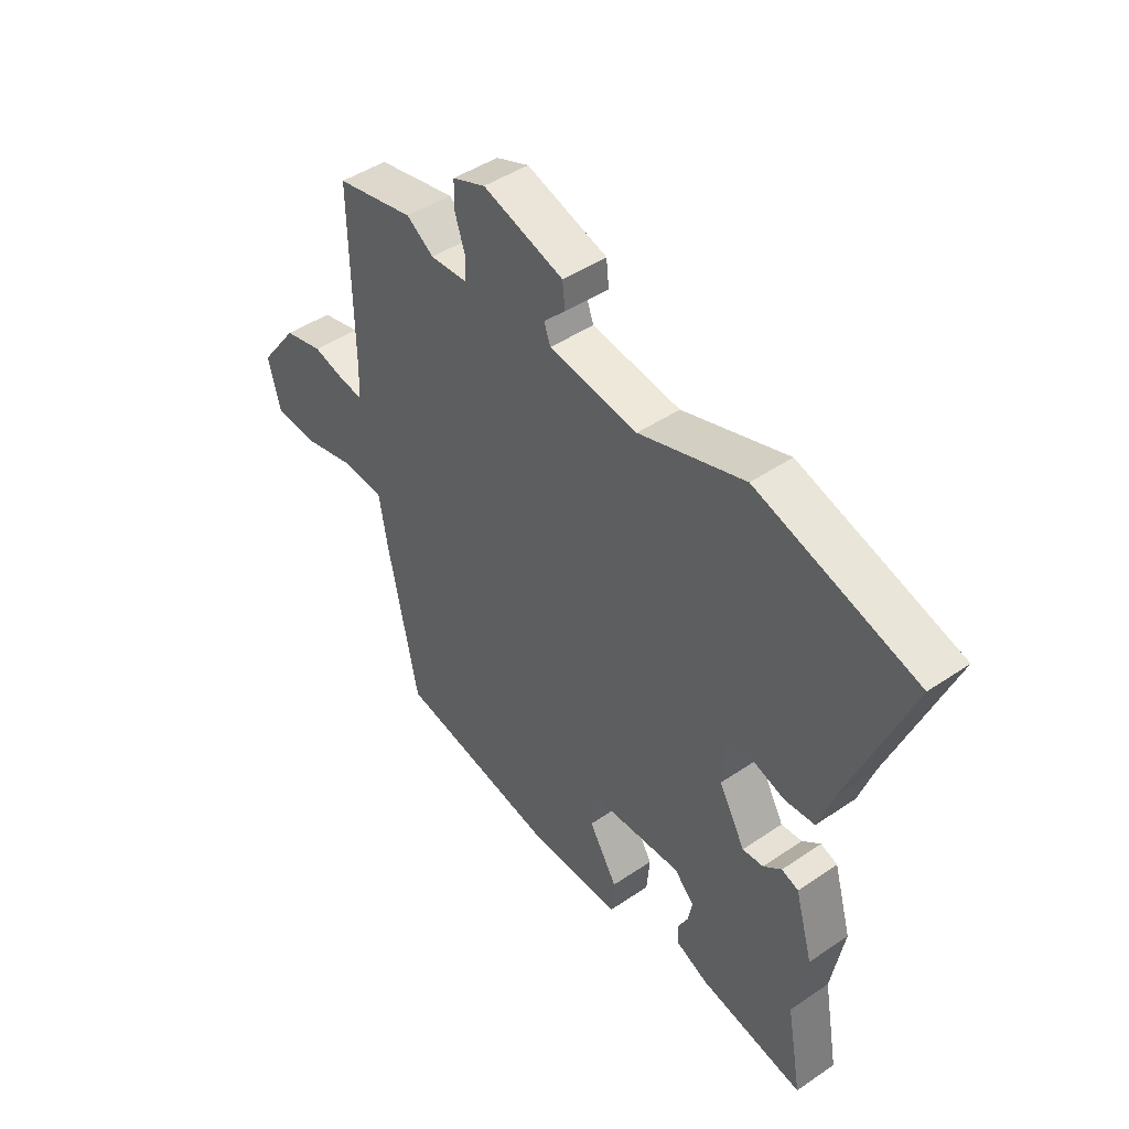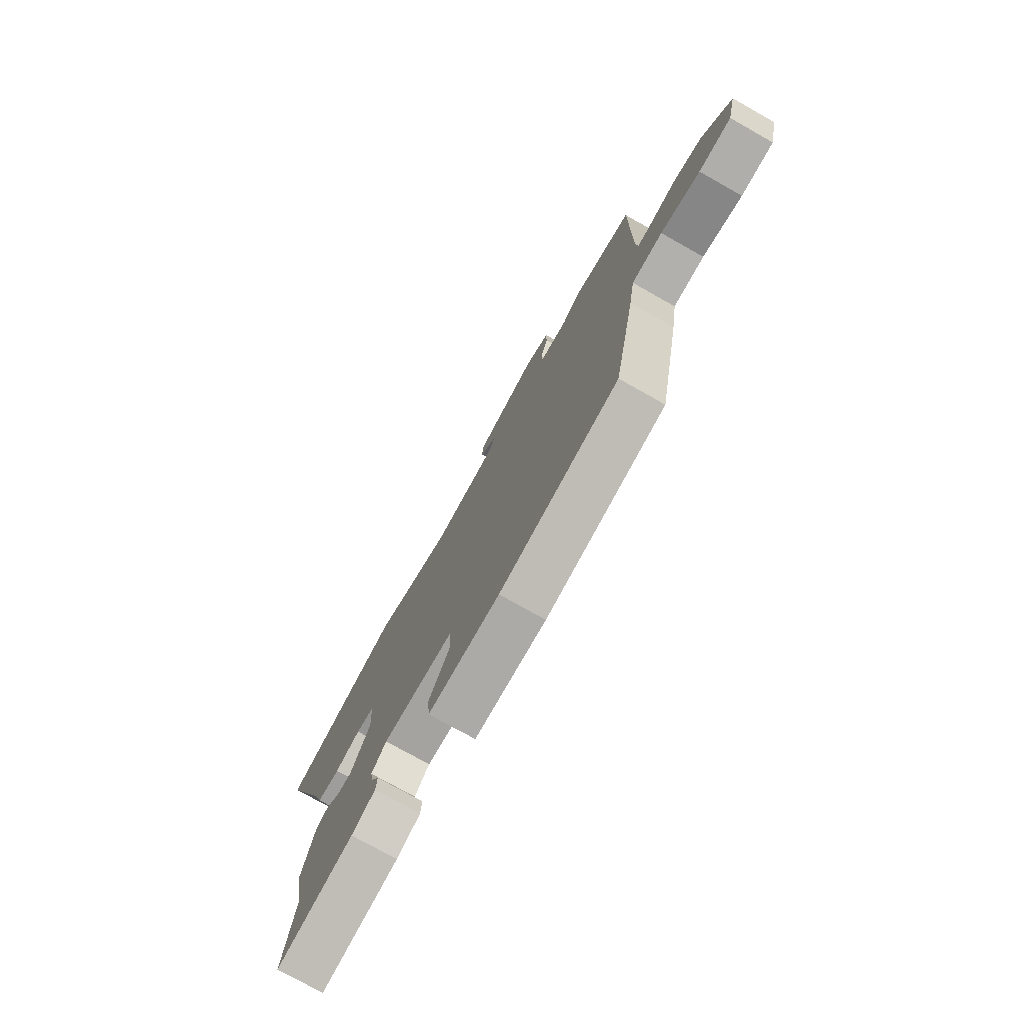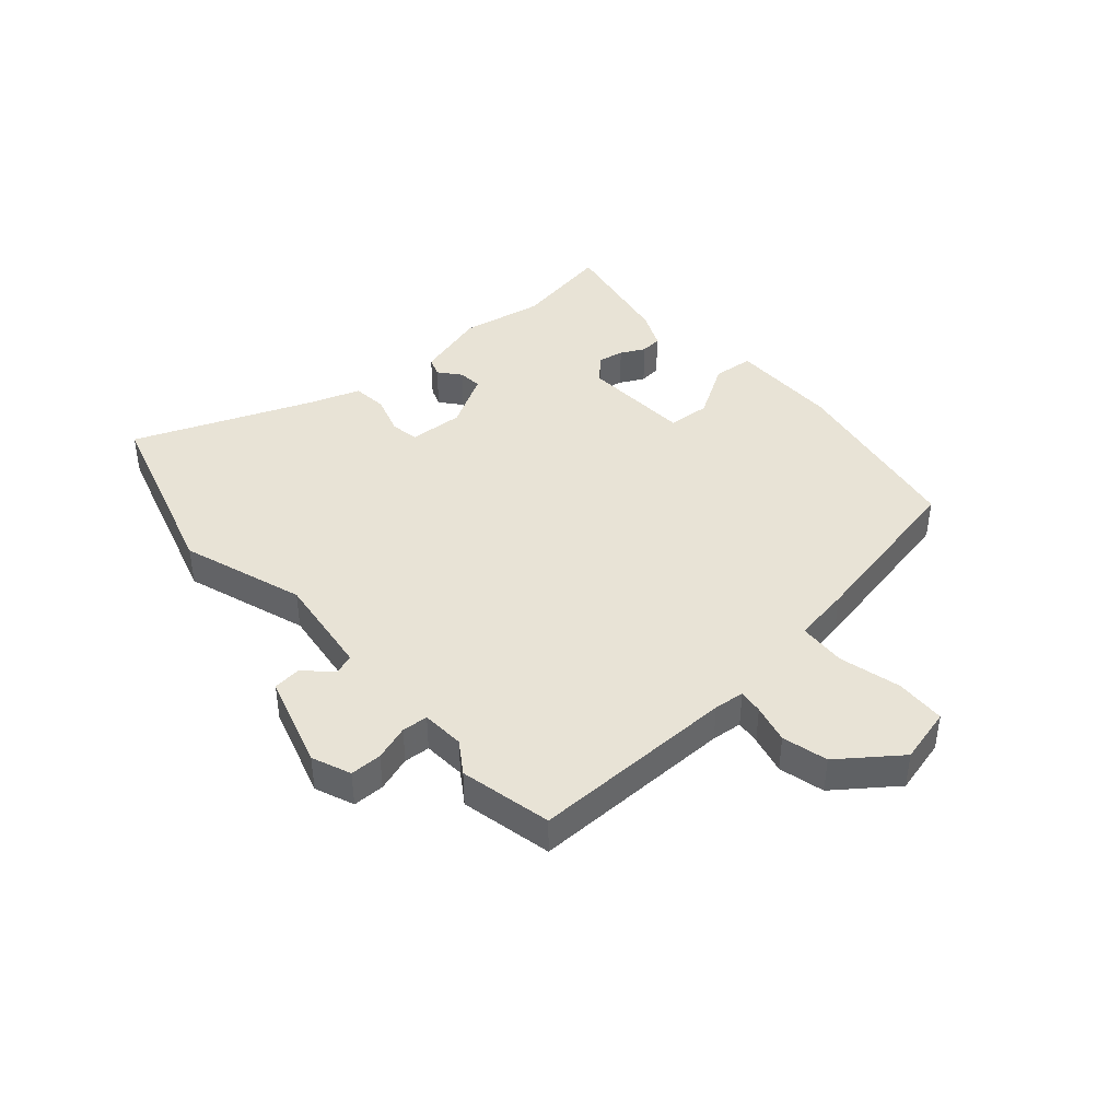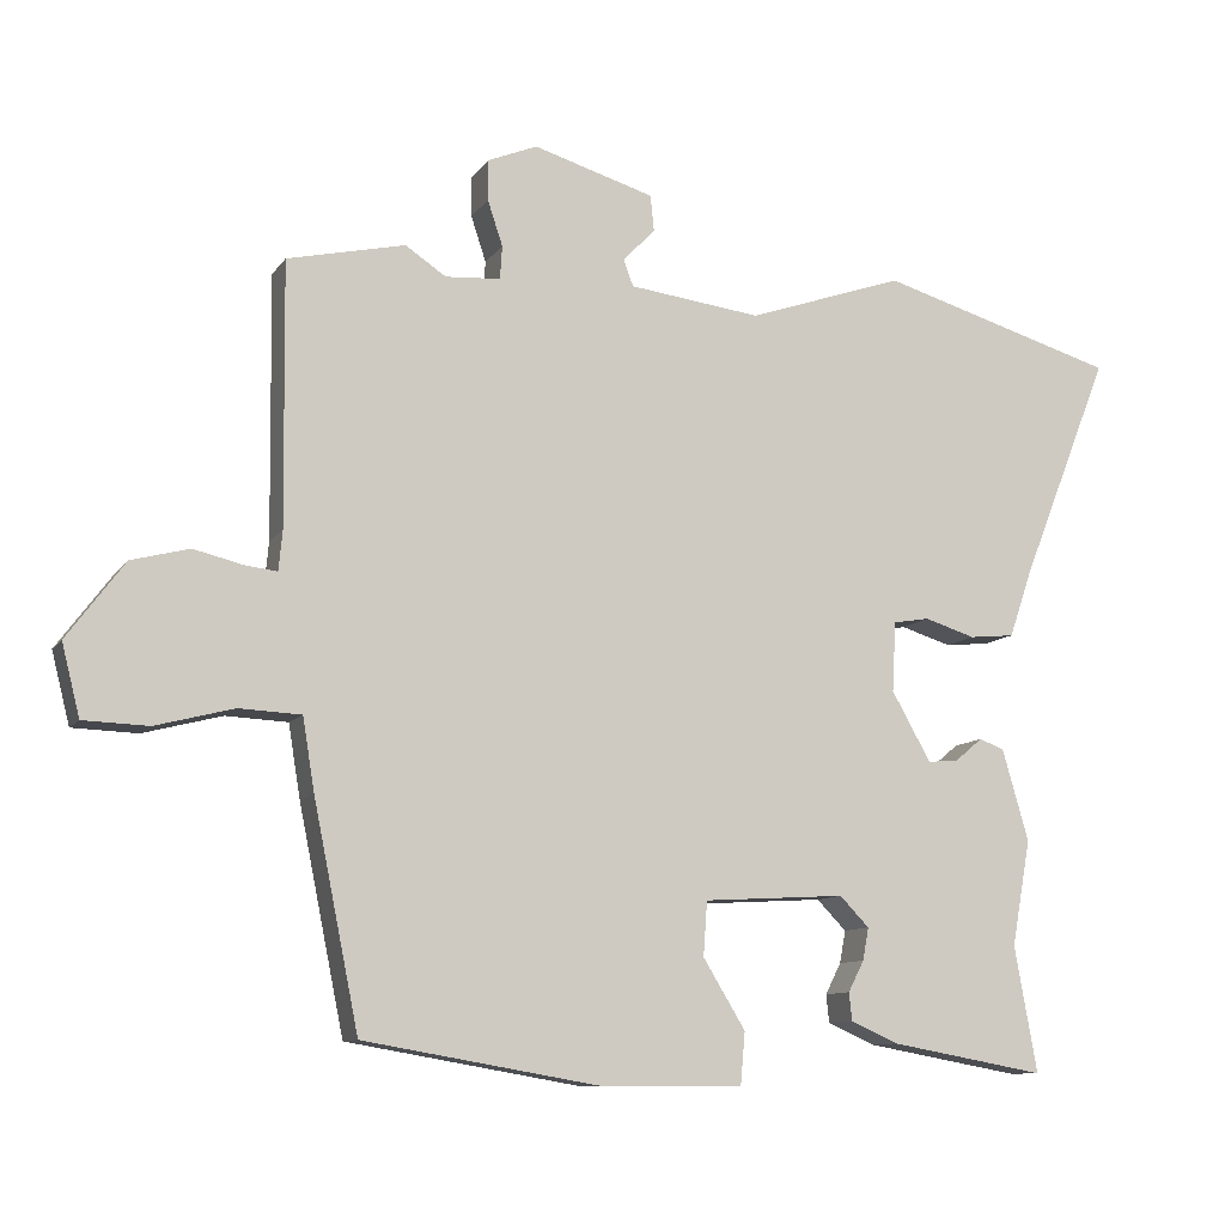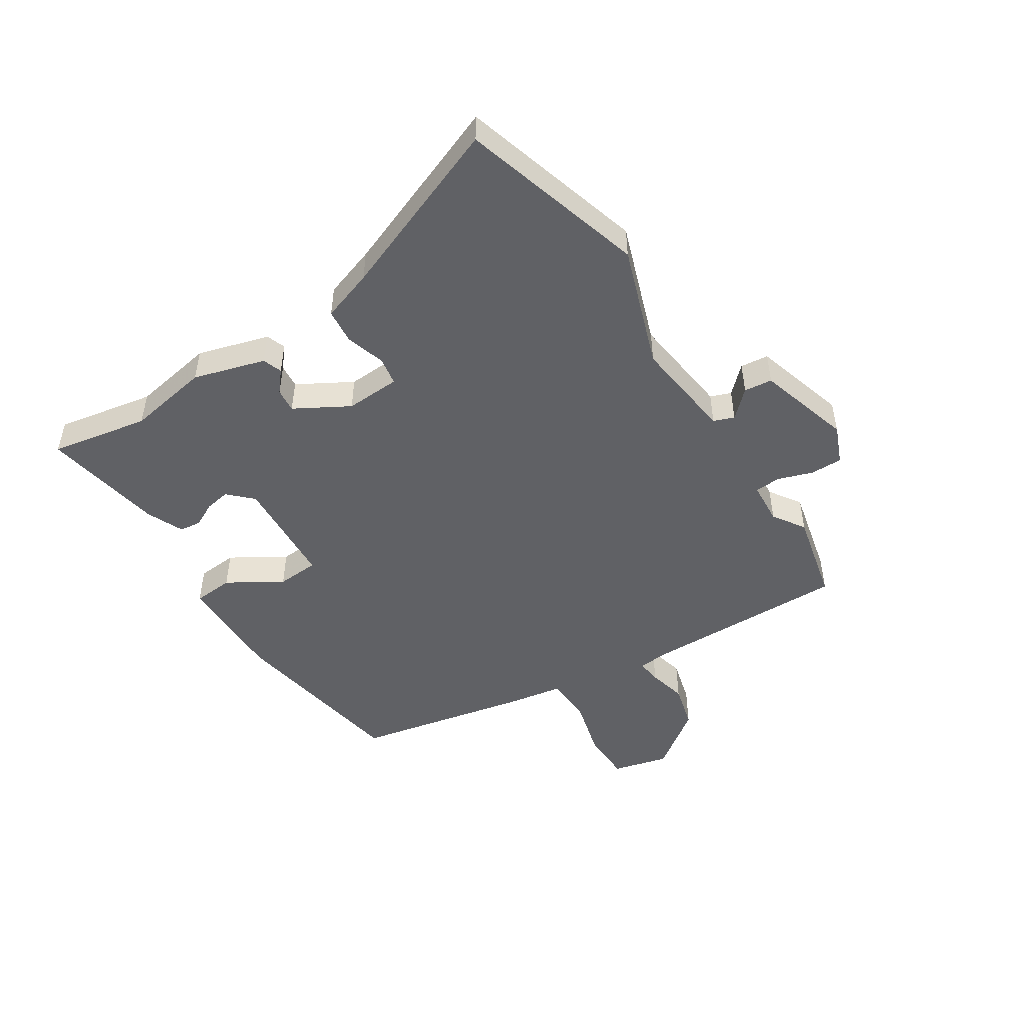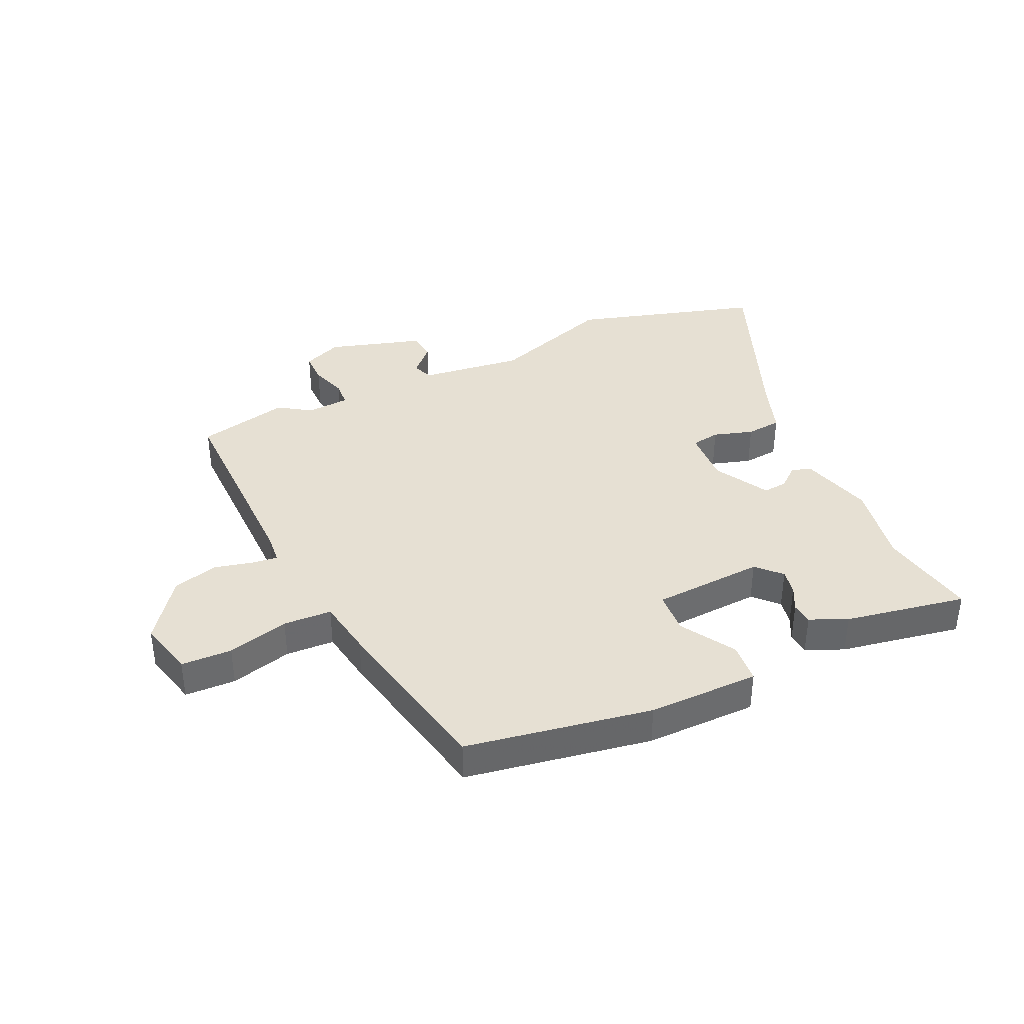
<metadata>
{"format":"obj","ext":"obj","renderer":"f3d","projection":"perspective","resolution":1024,"background":"white","views":[{"elev":45.5,"azim":-128.1,"up":"+Z"},{"elev":-76.0,"azim":60.6,"up":"+Z"},{"elev":41.9,"azim":48.9,"up":"+Y"},{"elev":-10.2,"azim":159.3,"up":"+Z"},{"elev":-48.7,"azim":-57.5,"up":"+Y"},{"elev":38.4,"azim":155.2,"up":"+Y"}]}
</metadata>
<code>
v 0.426 0.07 -0.476
v 0.112 0.07 -0.53
v -0.076 0.07 -0.529
v -0.082 0.07 -0.46
v -0.026 0.07 -0.368
v -0.031 0.07 -0.296
v -0.219 0.07 -0.285
v -0.258 0.07 -0.325
v -0.25 0.07 -0.368
v -0.229 0.07 -0.409
v -0.233 0.07 -0.446
v -0.296 0.07 -0.474
v -0.502 0.07 -0.511
v -0.472 0.07 -0.344
v -0.497 0.07 -0.204
v -0.462 0.07 -0.082
v -0.429 0.07 -0.07
v -0.393 0.07 -0.1
v -0.352 0.07 -0.104
v -0.3 0.07 -0.012
v -0.305 0.07 0.081
v -0.353 0.07 0.089
v -0.42 0.07 0.068
v -0.48 0.07 0.074
v -0.51 0.07 0.162
v -0.629 0.07 0.462
v -0.314 0.07 0.555
v -0.106 0.07 0.484
v 0.069 0.07 0.506
v 0.082 0.07 0.541
v 0.039 0.07 0.585
v 0.044 0.07 0.633
v 0.204 0.07 0.681
v 0.27 0.07 0.654
v 0.27 0.07 0.6
v 0.25 0.07 0.54
v 0.253 0.07 0.496
v 0.326 0.07 0.491
v 0.38 0.07 0.527
v 0.536 0.07 0.492
v 0.532 0.07 0.144
v 0.537 0.07 0.092
v 0.579 0.07 0.097
v 0.645 0.07 0.113
v 0.722 0.07 0.093
v 0.798 0.07 -0.009
v 0.774 0.07 -0.104
v 0.688 0.07 -0.107
v 0.584 0.07 -0.08
v 0.502 0.07 -0.084
v 0.486 0.07 -0.181
v 0.426 0 -0.476
v 0.112 0 -0.53
v -0.076 0 -0.529
v -0.082 0 -0.46
v -0.026 0 -0.368
v -0.031 0 -0.296
v -0.219 0 -0.285
v -0.258 0 -0.325
v -0.25 0 -0.368
v -0.229 0 -0.409
v -0.233 0 -0.446
v -0.296 0 -0.474
v -0.502 0 -0.511
v -0.472 0 -0.344
v -0.497 0 -0.204
v -0.462 0 -0.082
v -0.429 0 -0.07
v -0.393 0 -0.1
v -0.352 0 -0.104
v -0.3 0 -0.012
v -0.305 0 0.081
v -0.353 0 0.089
v -0.42 0 0.068
v -0.48 0 0.074
v -0.51 0 0.162
v -0.629 0 0.462
v -0.314 0 0.555
v -0.106 0 0.484
v 0.069 0 0.506
v 0.082 0 0.541
v 0.039 0 0.585
v 0.044 0 0.633
v 0.204 0 0.681
v 0.27 0 0.654
v 0.27 0 0.6
v 0.25 0 0.54
v 0.253 0 0.496
v 0.326 0 0.491
v 0.38 0 0.527
v 0.536 0 0.492
v 0.532 0 0.144
v 0.537 0 0.092
v 0.579 0 0.097
v 0.645 0 0.113
v 0.722 0 0.093
v 0.798 0 -0.009
v 0.774 0 -0.104
v 0.688 0 -0.107
v 0.584 0 -0.08
v 0.502 0 -0.084
v 0.486 0 -0.181
f 50 51 1 2
f 46 47 48 49
f 46 49 50
f 43 44 45 46
f 42 43 46 50
f 41 42 50 2
f 38 39 40 41
f 37 38 41 2
f 33 34 35 36
f 30 31 32 33
f 29 30 33 36
f 25 26 27 28
f 25 28 29
f 22 23 24 25
f 21 22 25 29
f 20 21 29 36
f 15 16 17 18
f 14 15 18 19
f 9 10 11 12
f 8 9 12 13
f 7 8 13 14
f 2 3 4 5
f 2 5 6
f 37 2 6
f 36 37 6 7
f 19 20 36
f 7 14 19 36
f 53 52 102 101
f 100 99 98 97
f 101 100 97
f 97 96 95 94
f 101 97 94 93
f 53 101 93 92
f 92 91 90 89
f 53 92 89 88
f 87 86 85 84
f 84 83 82 81
f 87 84 81 80
f 79 78 77 76
f 80 79 76
f 76 75 74 73
f 80 76 73 72
f 87 80 72 71
f 69 68 67 66
f 70 69 66 65
f 63 62 61 60
f 64 63 60 59
f 65 64 59 58
f 56 55 54 53
f 57 56 53
f 57 53 88
f 58 57 88 87
f 87 71 70
f 87 70 65 58
f 1 52 53 2
f 2 53 54 3
f 3 54 55 4
f 4 55 56 5
f 5 56 57 6
f 6 57 58 7
f 7 58 59 8
f 8 59 60 9
f 9 60 61 10
f 10 61 62 11
f 11 62 63 12
f 12 63 64 13
f 13 64 65 14
f 14 65 66 15
f 15 66 67 16
f 16 67 68 17
f 17 68 69 18
f 18 69 70 19
f 19 70 71 20
f 20 71 72 21
f 21 72 73 22
f 22 73 74 23
f 23 74 75 24
f 24 75 76 25
f 25 76 77 26
f 26 77 78 27
f 27 78 79 28
f 28 79 80 29
f 29 80 81 30
f 30 81 82 31
f 31 82 83 32
f 32 83 84 33
f 33 84 85 34
f 34 85 86 35
f 35 86 87 36
f 36 87 88 37
f 37 88 89 38
f 38 89 90 39
f 39 90 91 40
f 40 91 92 41
f 41 92 93 42
f 42 93 94 43
f 43 94 95 44
f 44 95 96 45
f 45 96 97 46
f 46 97 98 47
f 47 98 99 48
f 48 99 100 49
f 49 100 101 50
f 50 101 102 51
f 51 102 52 1

</code>
